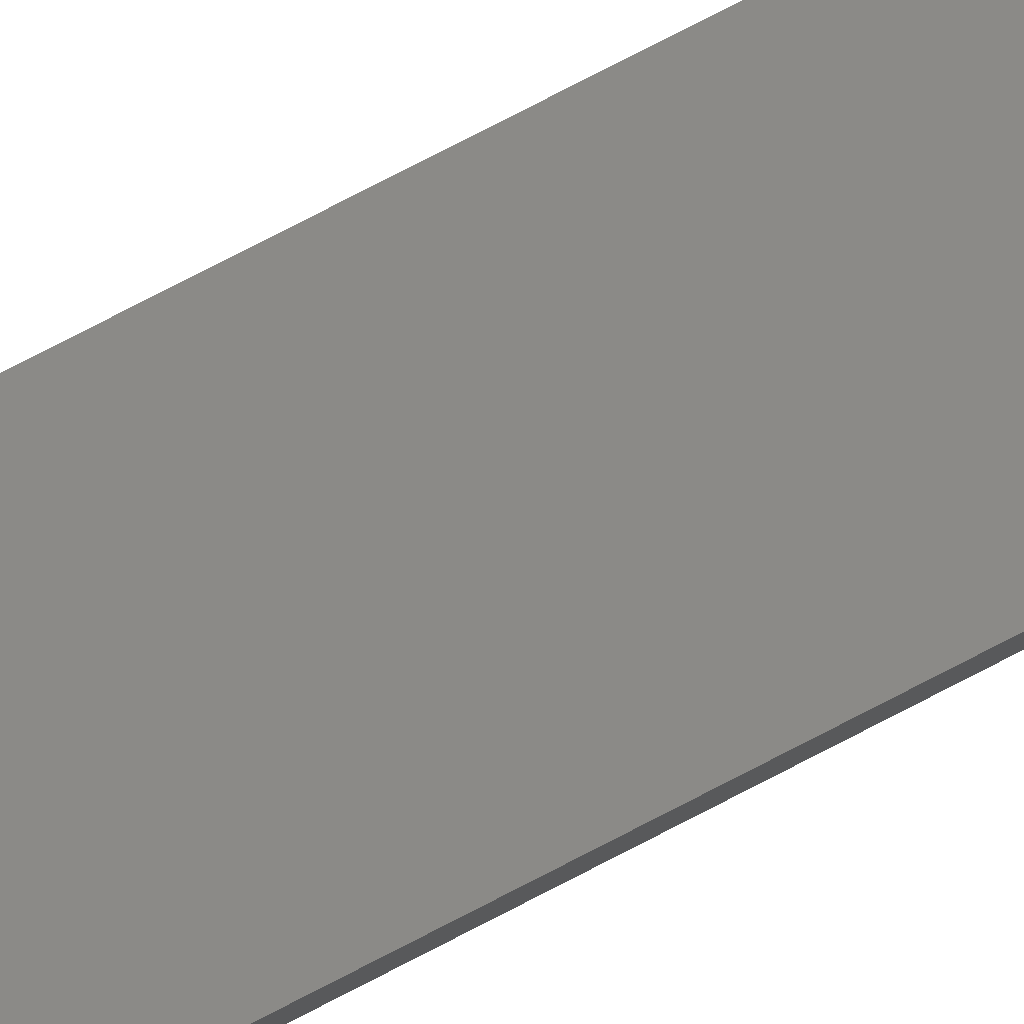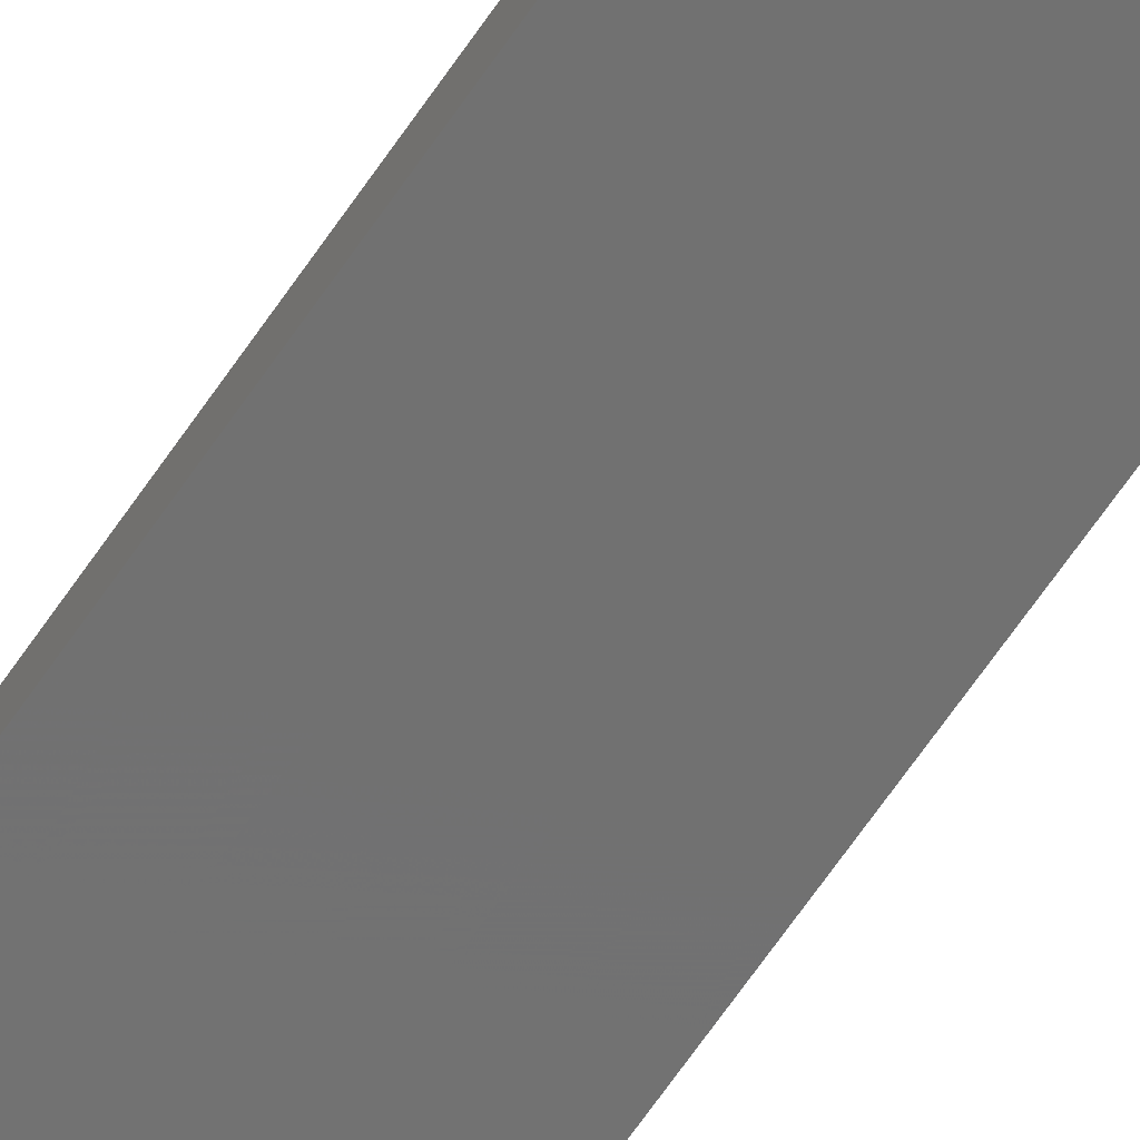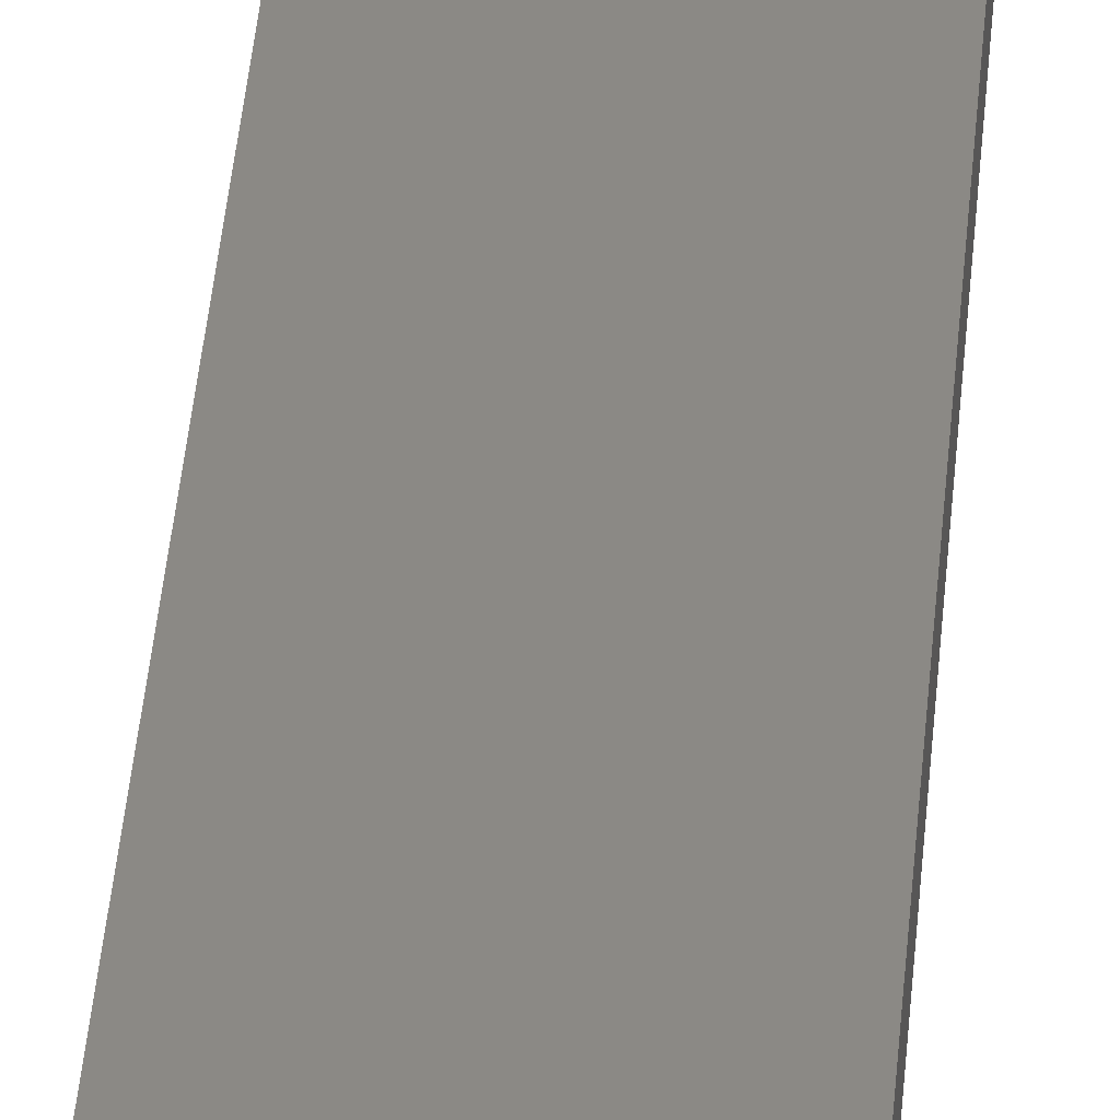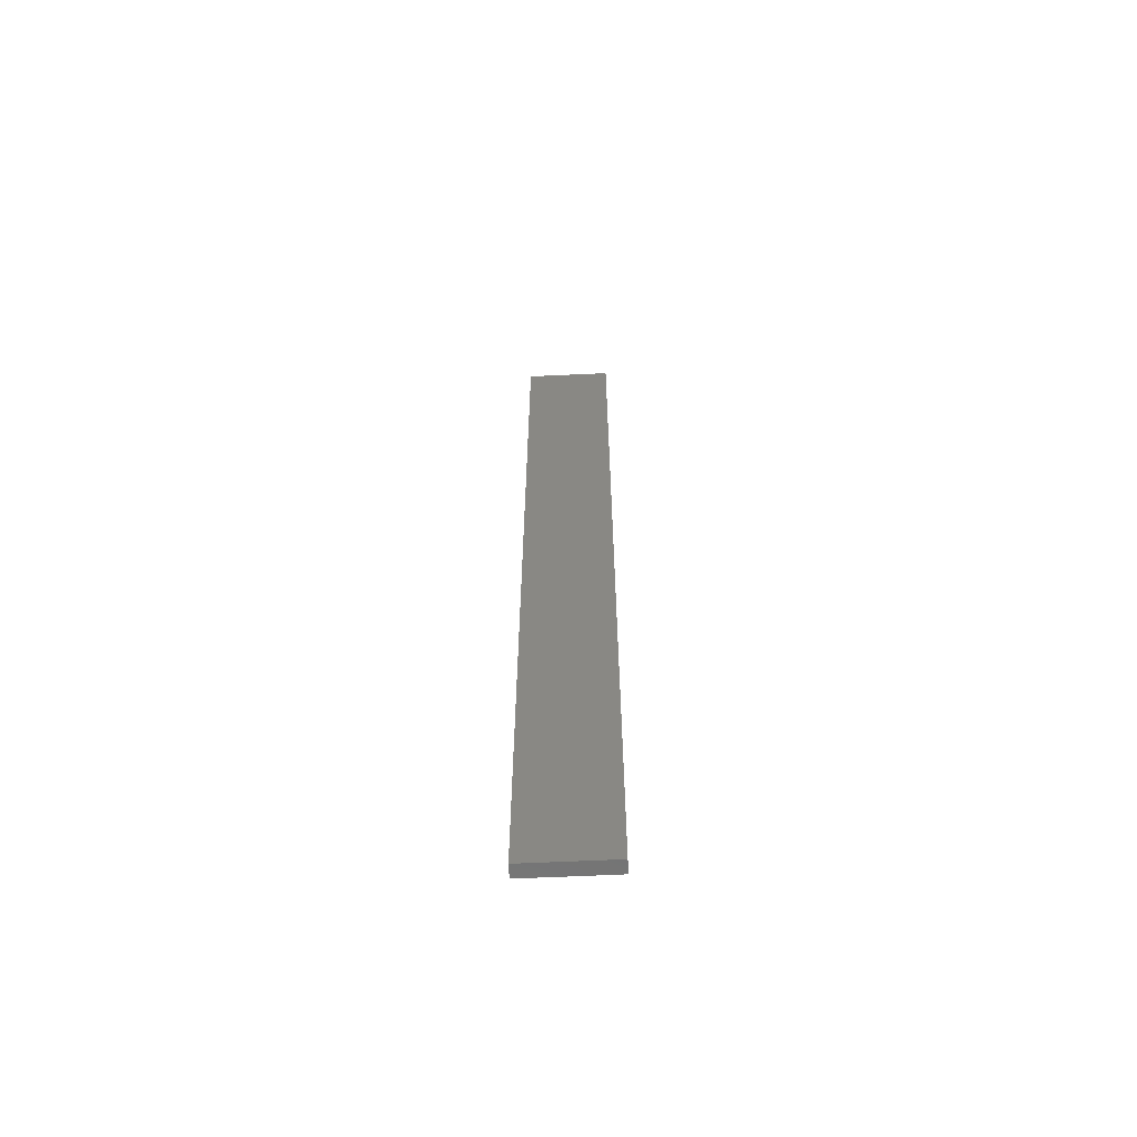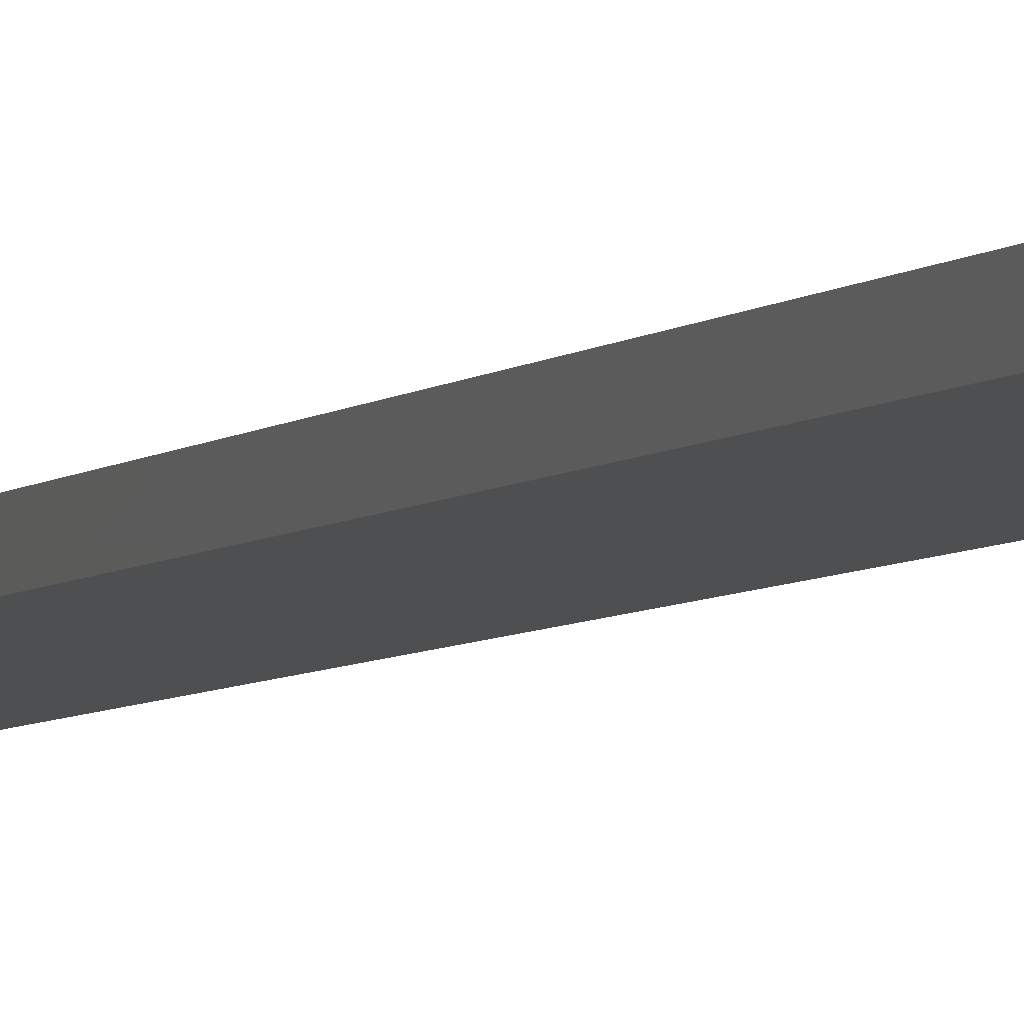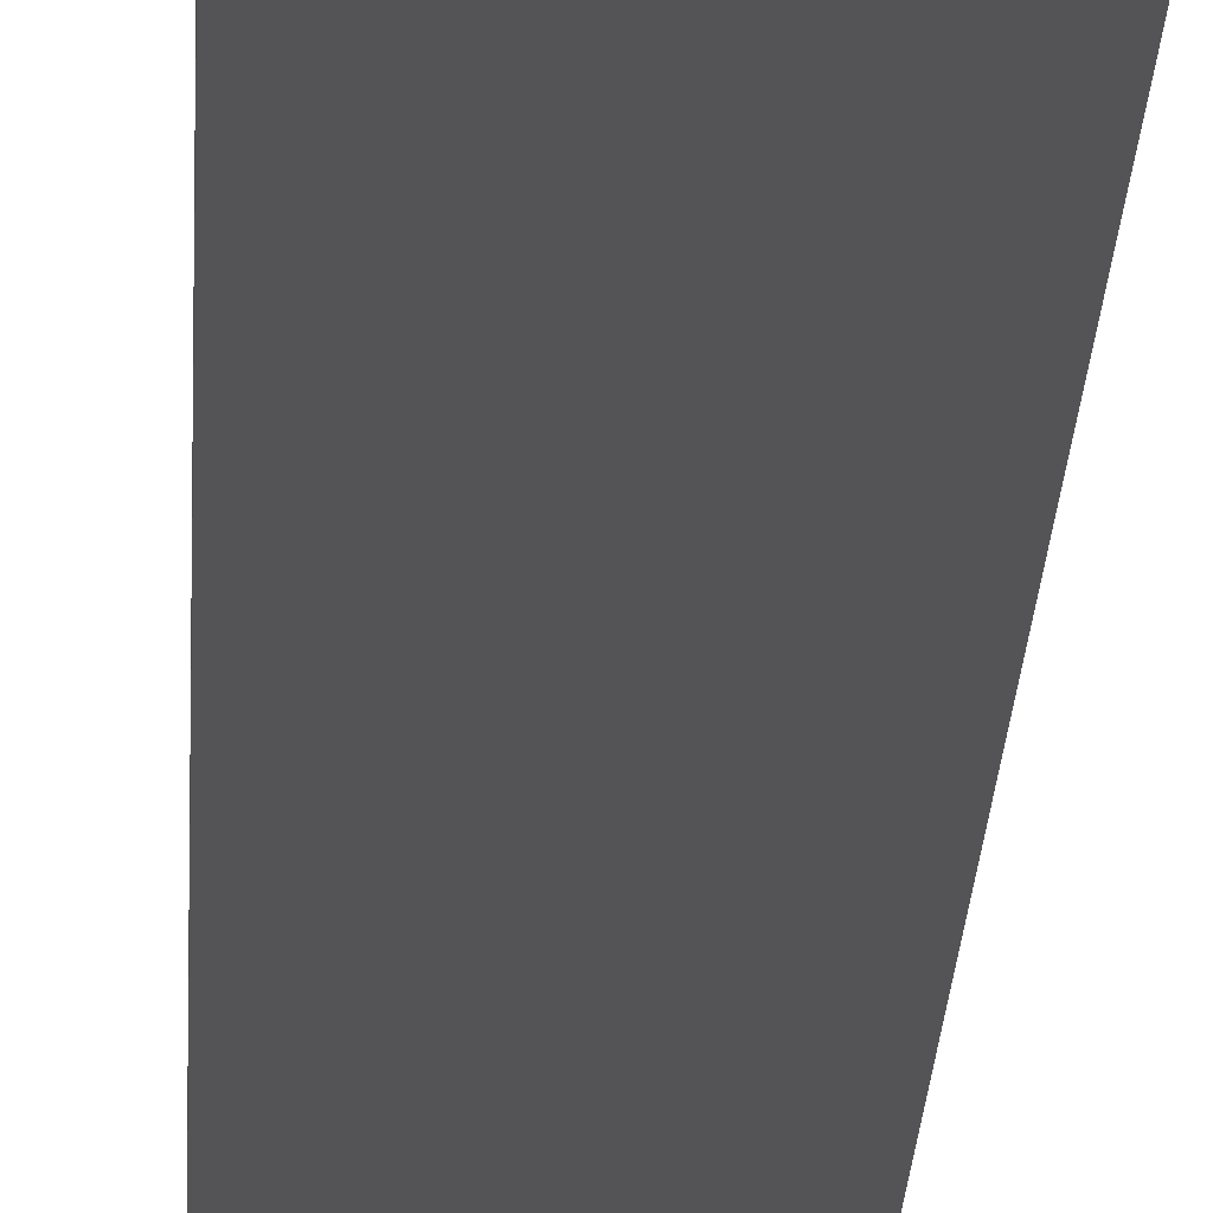
<metadata>
{"format":"stl","ext":"stl","renderer":"f3d","projection":"perspective","resolution":1024,"background":"white","views":[{"elev":79.2,"azim":62.8,"up":"+Y"},{"elev":-63.2,"azim":-33.6,"up":"+Y"},{"elev":29.3,"azim":3.5,"up":"+Y"},{"elev":-62.9,"azim":-177.1,"up":"+Z"},{"elev":-3.7,"azim":163.1,"up":"+Y"},{"elev":-12.5,"azim":-1.4,"up":"+Y"}]}
</metadata>
<code>
# stl→obj: 16 verts, 28 faces
v -0.1898 -4.301 -85.57
v -0.08143 -4.3 -85.57
v -0.08143 -4.3 -81.98
v -0.1898 -4.301 -81.98
v -0.2981 -4.301 -81.98
v -0.2981 -4.301 -85.57
v -0.4064 -4.301 -85.57
v -0.4064 -4.301 -81.98
v -0.4065 -4.251 -81.98
v -0.4065 -4.251 -85.57
v -0.08171 -4.25 -81.98
v -0.08171 -4.25 -85.57
v -0.19 -4.251 -81.98
v -0.19 -4.251 -85.57
v -0.2983 -4.251 -85.57
v -0.2983 -4.251 -81.98
f 1 2 3
f 1 3 4
f 1 4 5
f 6 1 5
f 7 5 8
f 7 6 5
f 7 9 10
f 8 9 7
f 11 12 13
f 12 14 13
f 13 15 16
f 14 15 13
f 16 10 9
f 15 10 16
f 12 11 2
f 11 3 2
f 16 9 8
f 5 16 8
f 4 13 16
f 4 16 5
f 3 11 13
f 3 13 4
f 10 15 7
f 15 6 7
f 14 1 15
f 15 1 6
f 12 2 14
f 14 2 1

</code>
